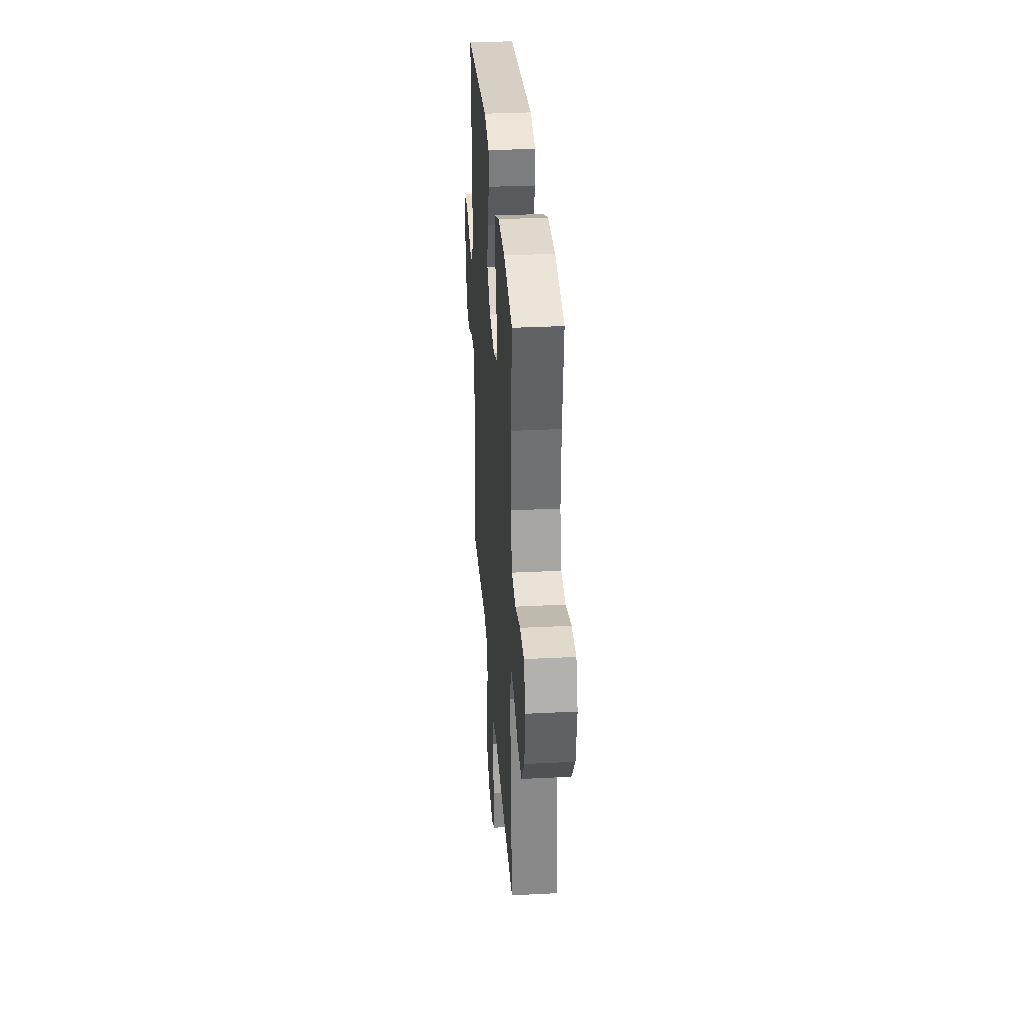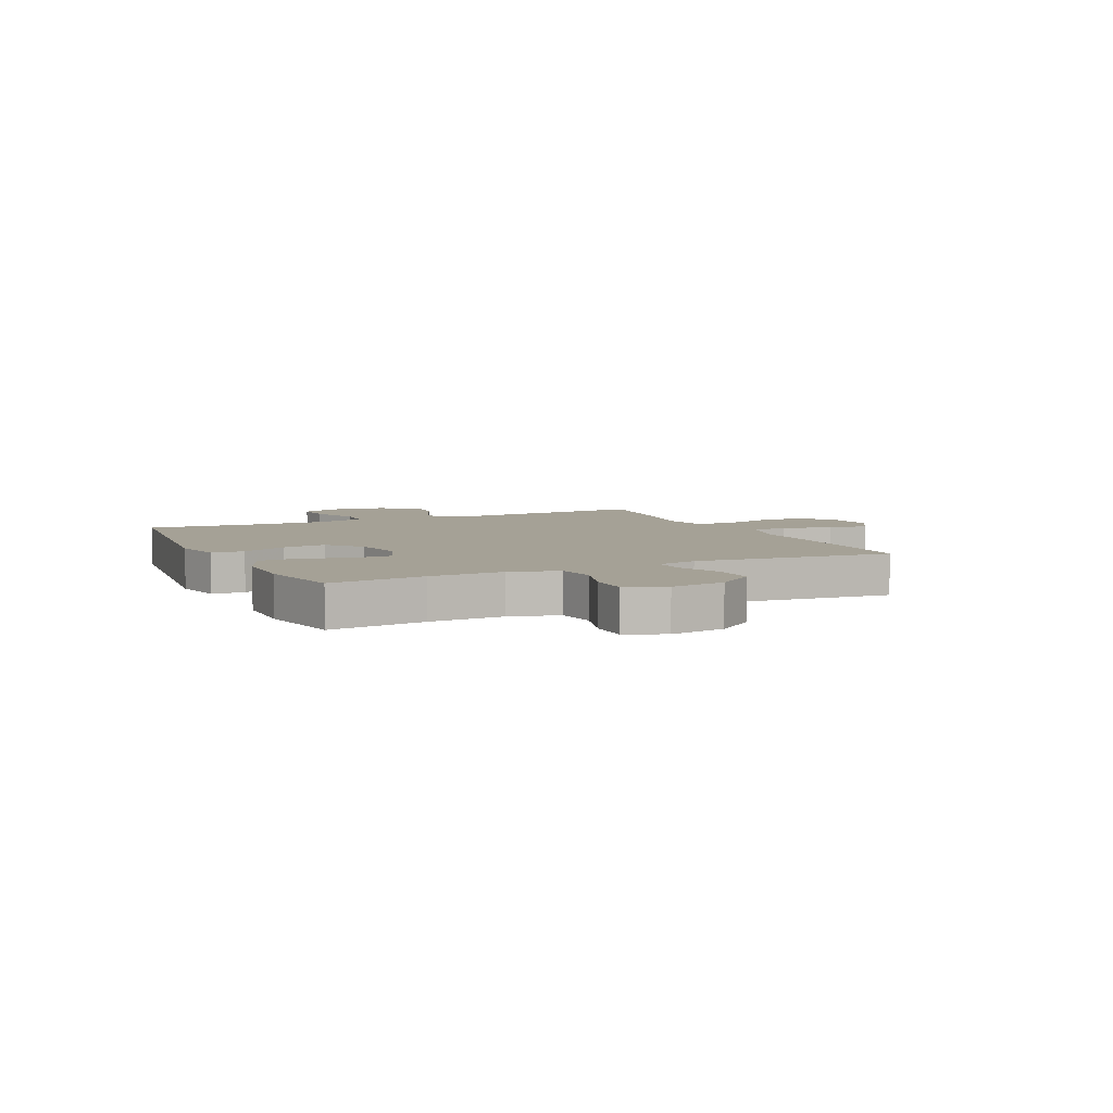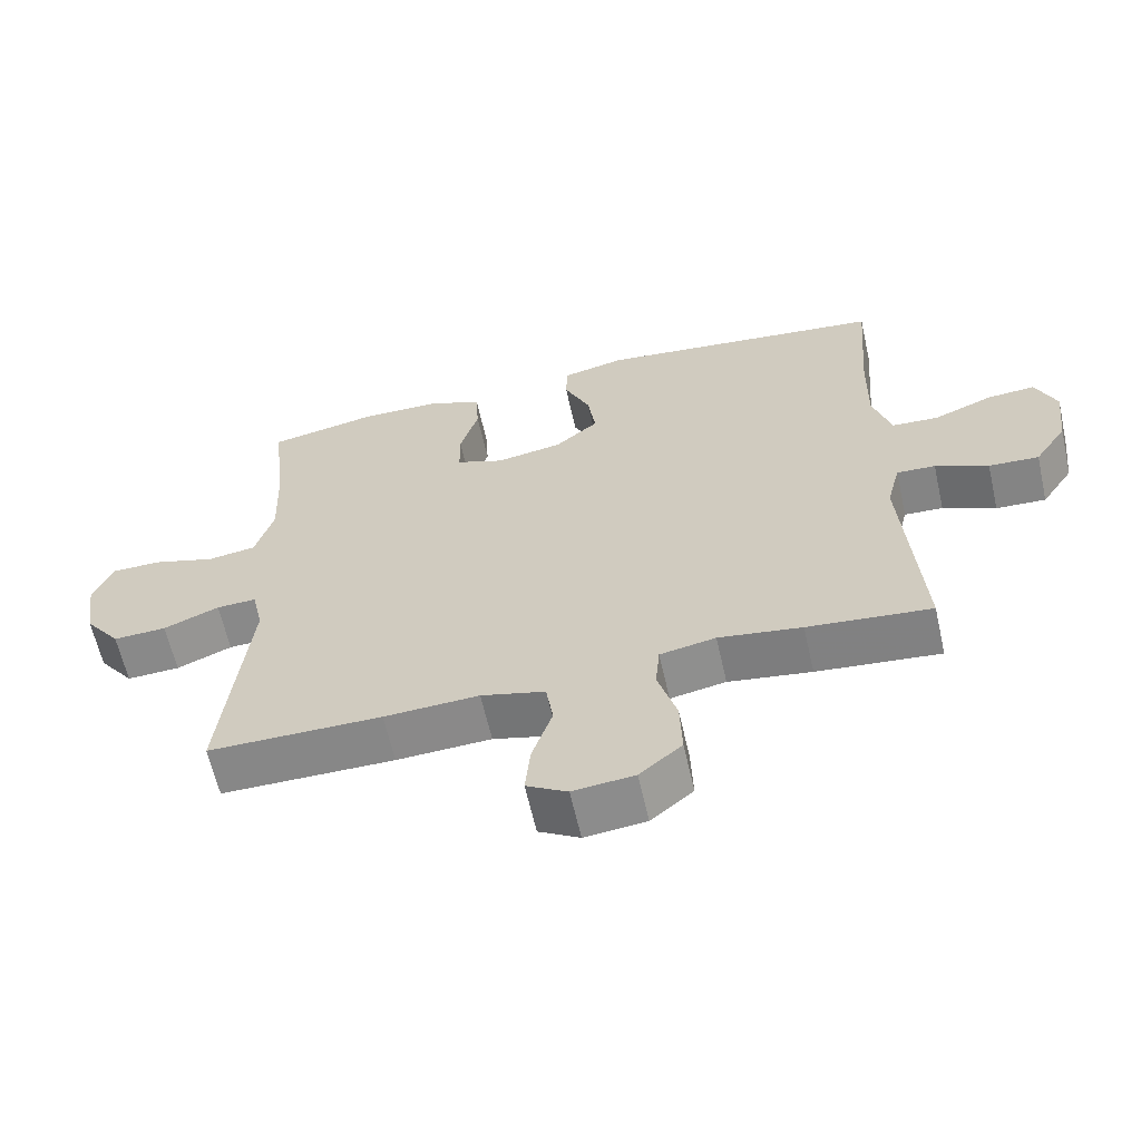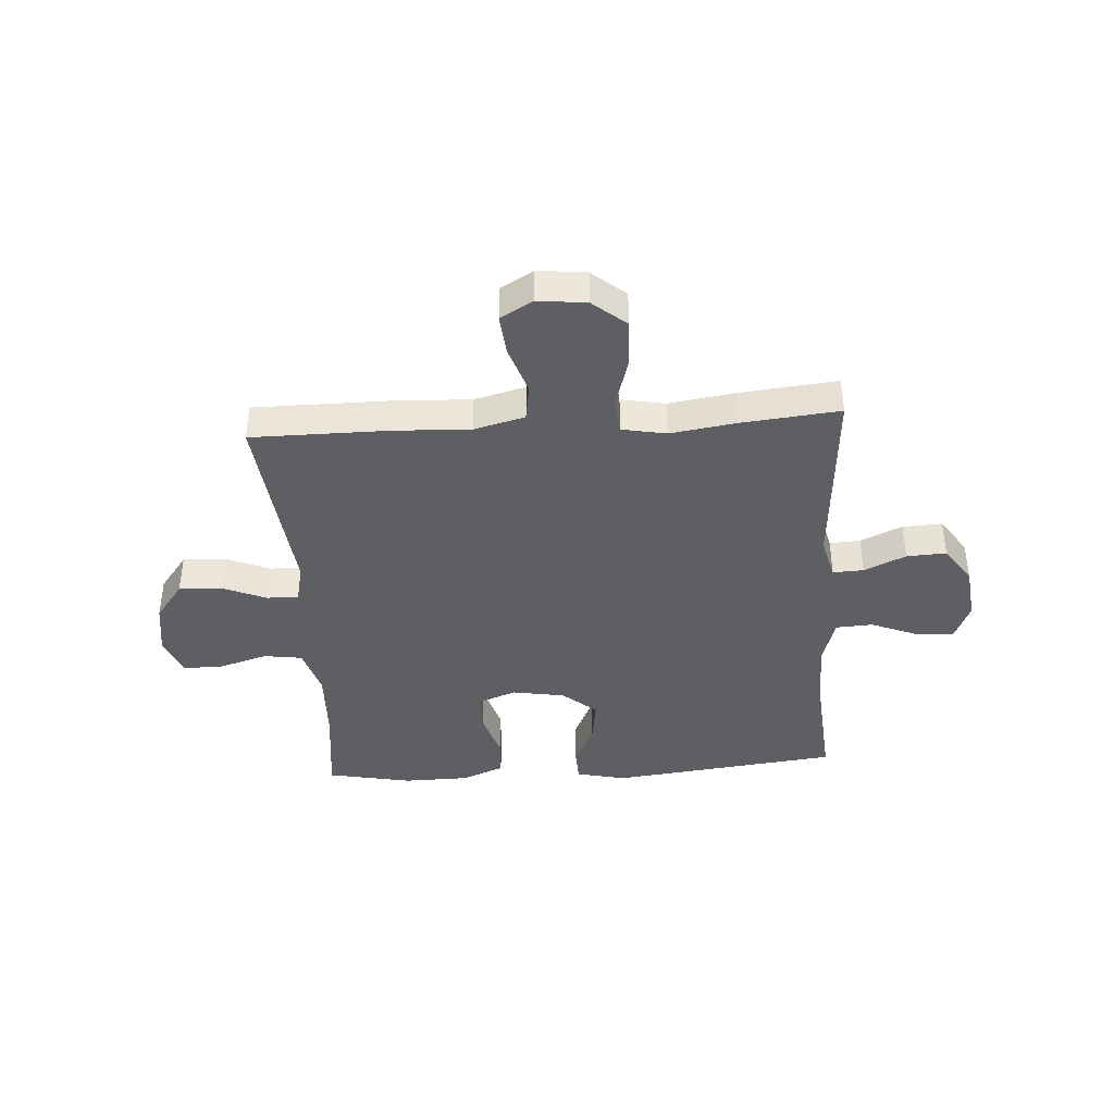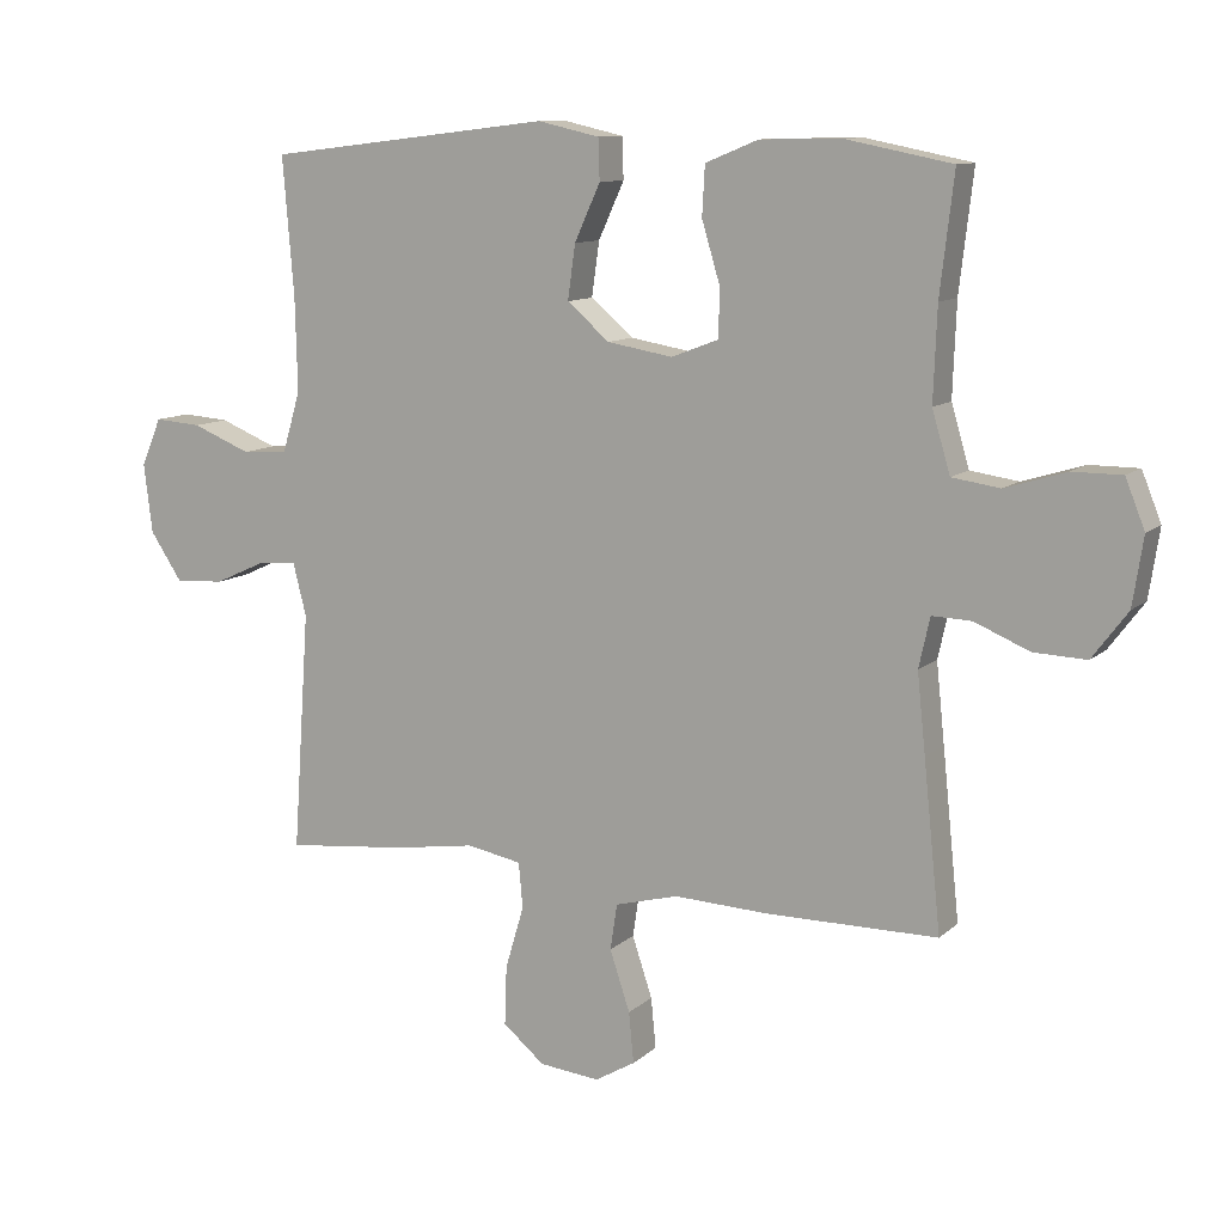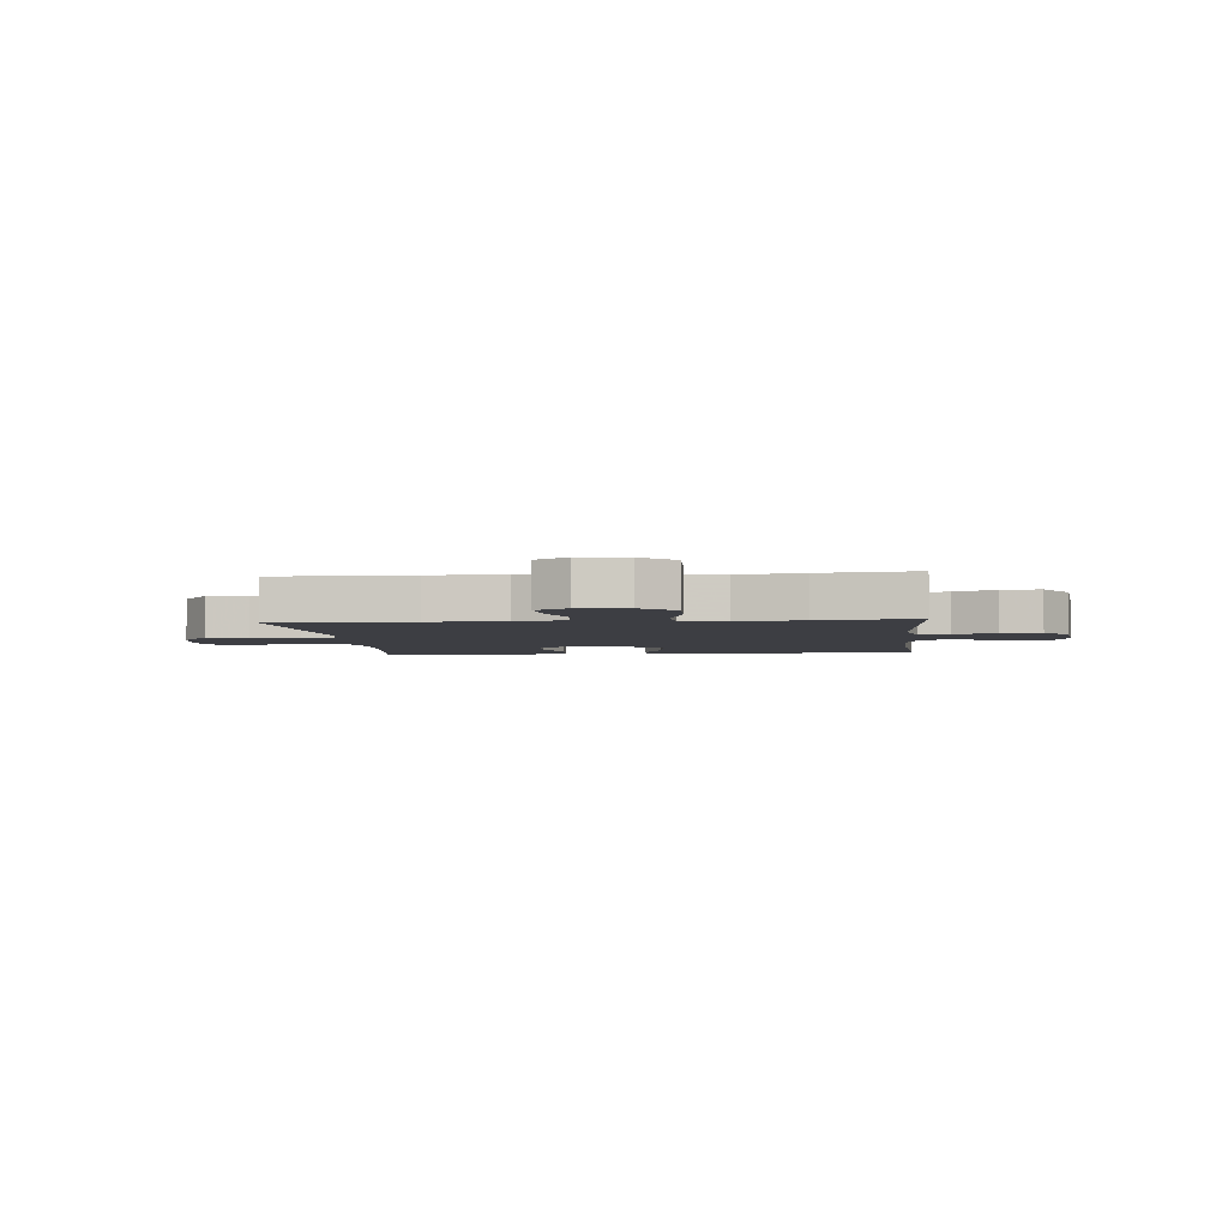
<metadata>
{"format":"obj","ext":"obj","renderer":"f3d","projection":"perspective","resolution":1024,"background":"white","views":[{"elev":33.0,"azim":86.0,"up":"+Z"},{"elev":6.0,"azim":64.8,"up":"+Y"},{"elev":-62.5,"azim":-167.3,"up":"+Z"},{"elev":-40.2,"azim":-176.3,"up":"+Y"},{"elev":10.7,"azim":27.1,"up":"+Z"},{"elev":-3.7,"azim":-174.3,"up":"+Y"}]}
</metadata>
<code>
v 0.5 0.07 0.5
v 0.48 0.07 0.329
v 0.475 0.07 0.196
v 0.501 0.07 0.108
v 0.57 0.07 0.098
v 0.658 0.07 0.125
v 0.729 0.07 0.125
v 0.757 0.07 0.055
v 0.742 0.07 -0.043
v 0.691 0.07 -0.111
v 0.615 0.07 -0.108
v 0.536 0.07 -0.075
v 0.479 0.07 -0.073
v 0.463 0.07 -0.145
v 0.475 0.07 -0.259
v 0.5 0.07 -0.5
v 0.253 0.07 -0.501
v 0.118 0.07 -0.495
v 0.027 0.07 -0.519
v 0.017 0.07 -0.585
v 0.046 0.07 -0.672
v 0.053 0.07 -0.745
v -0.005 0.07 -0.779
v -0.092 0.07 -0.77
v -0.152 0.07 -0.72
v -0.149 0.07 -0.635
v -0.122 0.07 -0.544
v -0.128 0.07 -0.479
v -0.207 0.07 -0.464
v -0.325 0.07 -0.482
v -0.5 0.07 -0.5
v -0.476 0.07 -0.156
v -0.495 0.07 -0.081
v -0.55 0.07 -0.084
v -0.625 0.07 -0.118
v -0.696 0.07 -0.122
v -0.742 0.07 -0.053
v -0.754 0.07 0.046
v -0.725 0.07 0.115
v -0.657 0.07 0.11
v -0.573 0.07 0.076
v -0.507 0.07 0.08
v -0.481 0.07 0.167
v -0.484 0.07 0.301
v -0.5 0.07 0.5
v -0.09 0.07 0.549
v -0.001 0.07 0.529
v 0.001 0.07 0.47
v -0.036 0.07 0.389
v -0.047 0.07 0.311
v 0.014 0.07 0.259
v 0.108 0.07 0.243
v 0.176 0.07 0.269
v 0.177 0.07 0.339
v 0.151 0.07 0.426
v 0.155 0.07 0.497
v 0.231 0.07 0.528
v 0.348 0.07 0.53
v 0.5 0 0.5
v 0.48 0 0.329
v 0.475 0 0.196
v 0.501 0 0.108
v 0.57 0 0.098
v 0.658 0 0.125
v 0.729 0 0.125
v 0.757 0 0.055
v 0.742 0 -0.043
v 0.691 0 -0.111
v 0.615 0 -0.108
v 0.536 0 -0.075
v 0.479 0 -0.073
v 0.463 0 -0.145
v 0.475 0 -0.259
v 0.5 0 -0.5
v 0.253 0 -0.501
v 0.118 0 -0.495
v 0.027 0 -0.519
v 0.017 0 -0.585
v 0.046 0 -0.672
v 0.053 0 -0.745
v -0.005 0 -0.779
v -0.092 0 -0.77
v -0.152 0 -0.72
v -0.149 0 -0.635
v -0.122 0 -0.544
v -0.128 0 -0.479
v -0.207 0 -0.464
v -0.325 0 -0.482
v -0.5 0 -0.5
v -0.476 0 -0.156
v -0.495 0 -0.081
v -0.55 0 -0.084
v -0.625 0 -0.118
v -0.696 0 -0.122
v -0.742 0 -0.053
v -0.754 0 0.046
v -0.725 0 0.115
v -0.657 0 0.11
v -0.573 0 0.076
v -0.507 0 0.08
v -0.481 0 0.167
v -0.484 0 0.301
v -0.5 0 0.5
v -0.09 0 0.549
v -0.001 0 0.529
v 0.001 0 0.47
v -0.036 0 0.389
v -0.047 0 0.311
v 0.014 0 0.259
v 0.108 0 0.243
v 0.176 0 0.269
v 0.177 0 0.339
v 0.151 0 0.426
v 0.155 0 0.497
v 0.231 0 0.528
v 0.348 0 0.53
f 58 1 2
f 57 58 2
f 56 57 2
f 55 56 2
f 54 55 2
f 53 54 2 3
f 52 53 3 4
f 51 52 4
f 47 48 49
f 46 47 49
f 45 46 49
f 44 45 49
f 43 44 49 50
f 42 43 50 51
f 39 40 41
f 38 39 41
f 37 38 41
f 36 37 41
f 35 36 41
f 34 35 41
f 33 34 41 42
f 42 51 4
f 33 42 4
f 32 33 4
f 32 4 5
f 31 32 5
f 30 31 5
f 29 30 5
f 25 26 27
f 24 25 27
f 23 24 27
f 22 23 27
f 21 22 27
f 20 21 27
f 19 20 27 28
f 18 19 28
f 18 28 29
f 17 18 29
f 16 17 29
f 15 16 29
f 14 15 29
f 10 11 12
f 9 10 12
f 8 9 12
f 7 8 12
f 6 7 12
f 5 6 12
f 5 12 13
f 29 5 13
f 13 14 29
f 60 59 116
f 60 116 115
f 60 115 114
f 60 114 113
f 60 113 112
f 61 60 112 111
f 62 61 111 110
f 62 110 109
f 107 106 105
f 107 105 104
f 107 104 103
f 107 103 102
f 108 107 102 101
f 109 108 101 100
f 99 98 97
f 99 97 96
f 99 96 95
f 99 95 94
f 99 94 93
f 99 93 92
f 100 99 92 91
f 62 109 100
f 62 100 91
f 62 91 90
f 63 62 90
f 63 90 89
f 63 89 88
f 63 88 87
f 85 84 83
f 85 83 82
f 85 82 81
f 85 81 80
f 85 80 79
f 85 79 78
f 86 85 78 77
f 86 77 76
f 87 86 76
f 87 76 75
f 87 75 74
f 87 74 73
f 87 73 72
f 70 69 68
f 70 68 67
f 70 67 66
f 70 66 65
f 70 65 64
f 70 64 63
f 71 70 63
f 71 63 87
f 87 72 71
f 1 59 60 2
f 2 60 61 3
f 3 61 62 4
f 4 62 63 5
f 5 63 64 6
f 6 64 65 7
f 7 65 66 8
f 8 66 67 9
f 9 67 68 10
f 10 68 69 11
f 11 69 70 12
f 12 70 71 13
f 13 71 72 14
f 14 72 73 15
f 15 73 74 16
f 16 74 75 17
f 17 75 76 18
f 18 76 77 19
f 19 77 78 20
f 20 78 79 21
f 21 79 80 22
f 22 80 81 23
f 23 81 82 24
f 24 82 83 25
f 25 83 84 26
f 26 84 85 27
f 27 85 86 28
f 28 86 87 29
f 29 87 88 30
f 30 88 89 31
f 31 89 90 32
f 32 90 91 33
f 33 91 92 34
f 34 92 93 35
f 35 93 94 36
f 36 94 95 37
f 37 95 96 38
f 38 96 97 39
f 39 97 98 40
f 40 98 99 41
f 41 99 100 42
f 42 100 101 43
f 43 101 102 44
f 44 102 103 45
f 45 103 104 46
f 46 104 105 47
f 47 105 106 48
f 48 106 107 49
f 49 107 108 50
f 50 108 109 51
f 51 109 110 52
f 52 110 111 53
f 53 111 112 54
f 54 112 113 55
f 55 113 114 56
f 56 114 115 57
f 57 115 116 58
f 58 116 59 1

</code>
